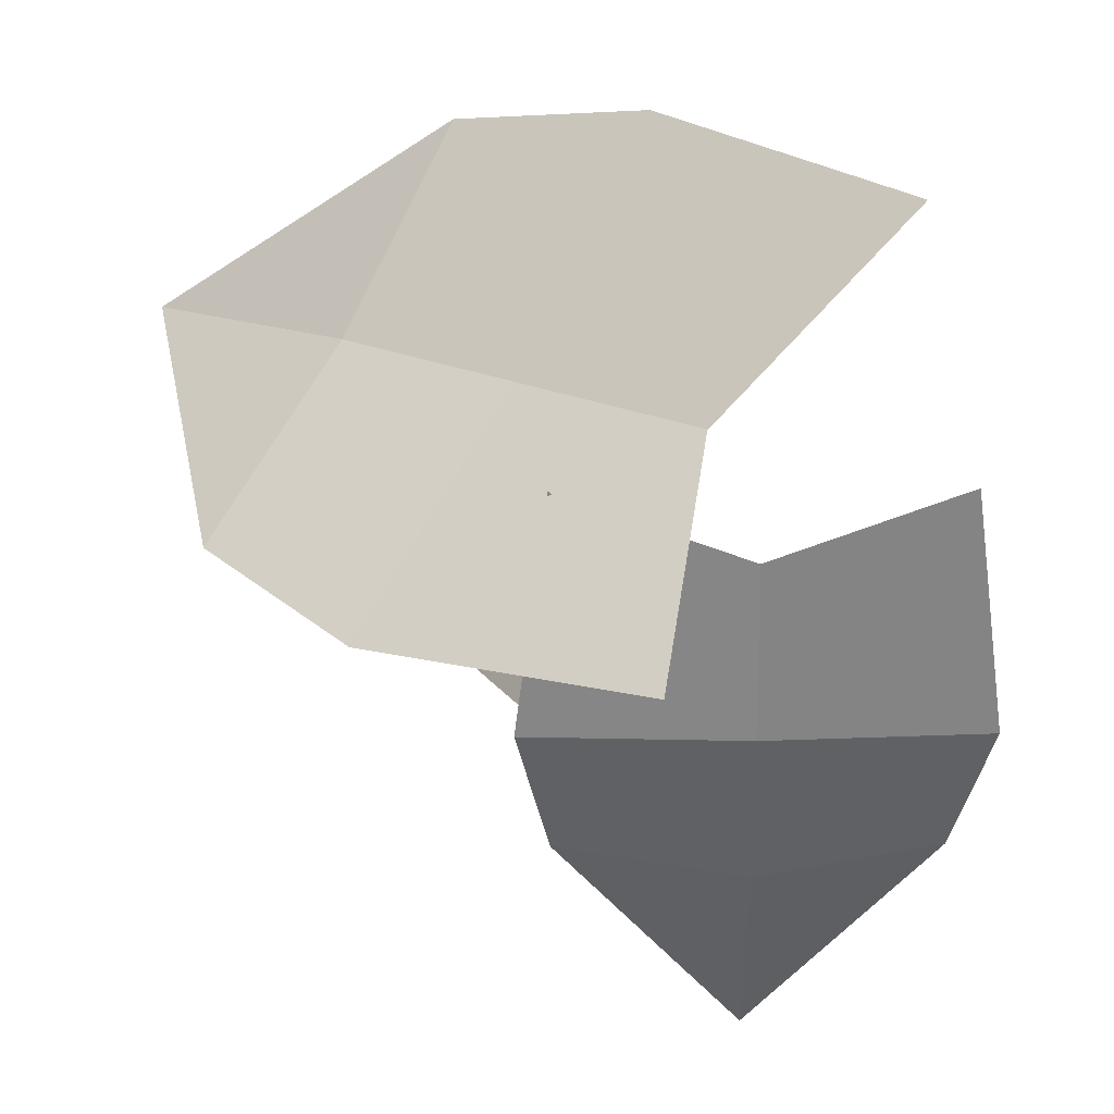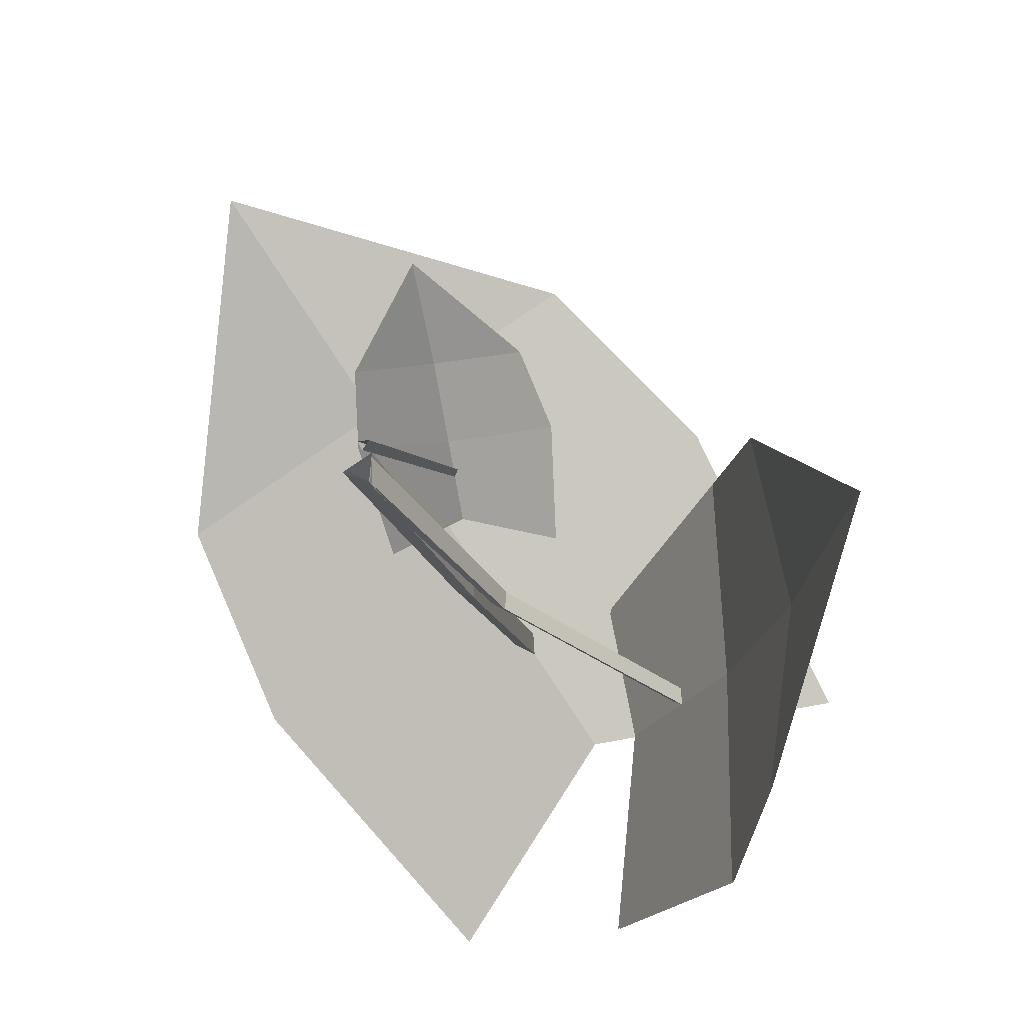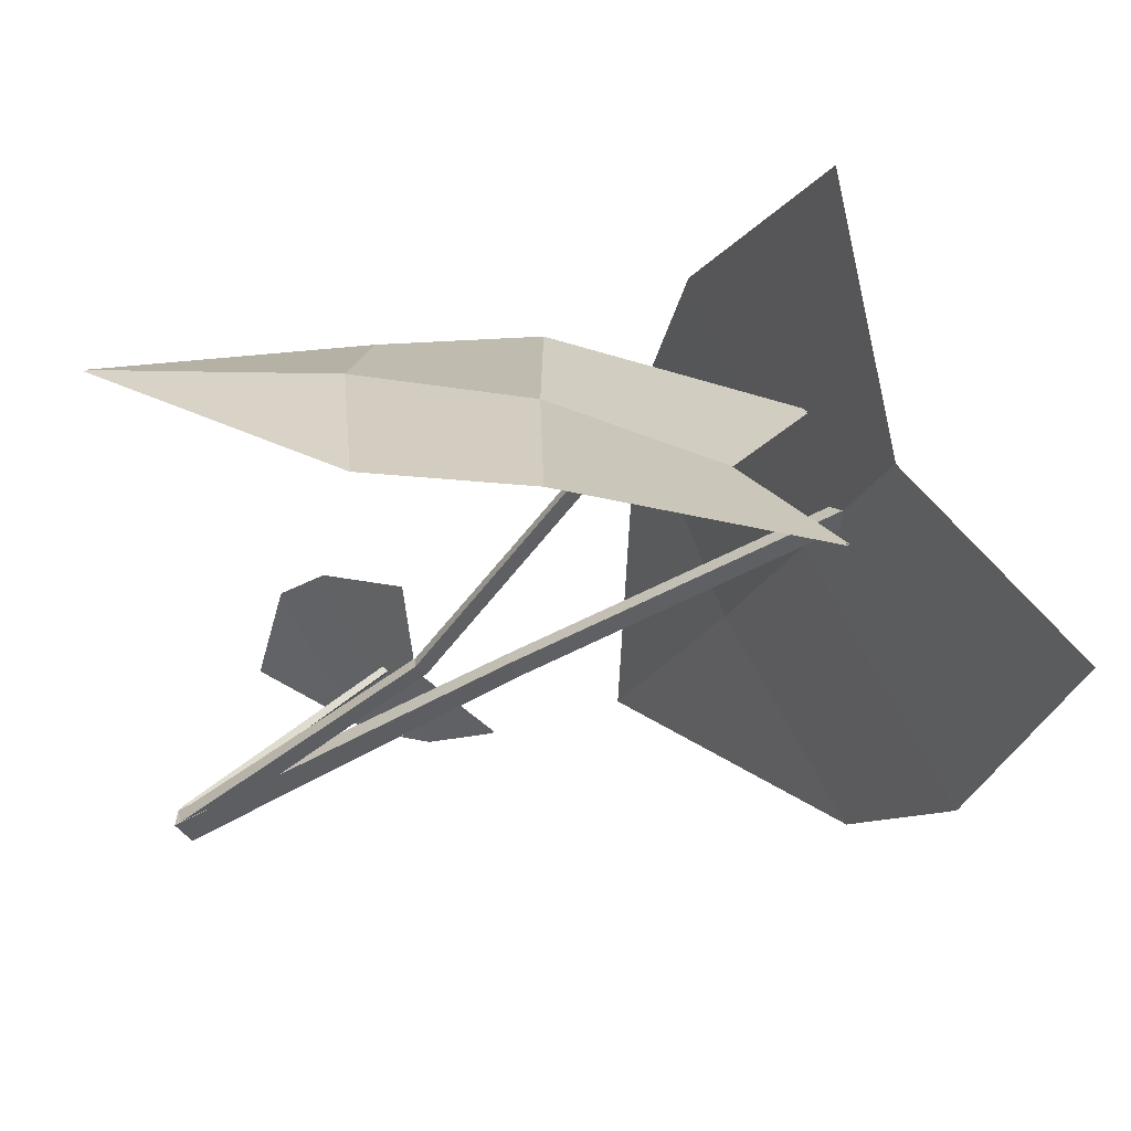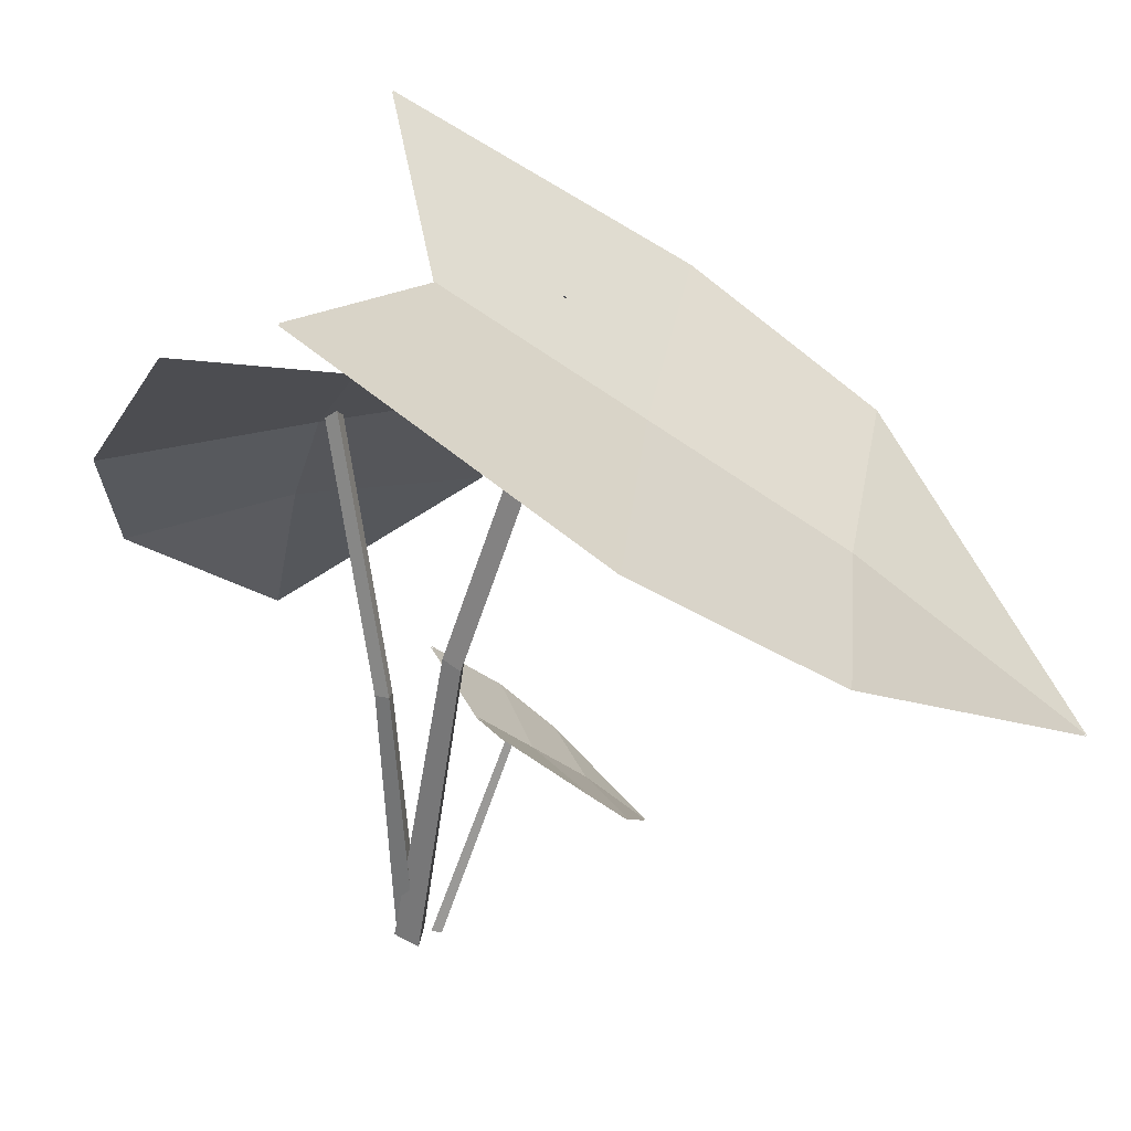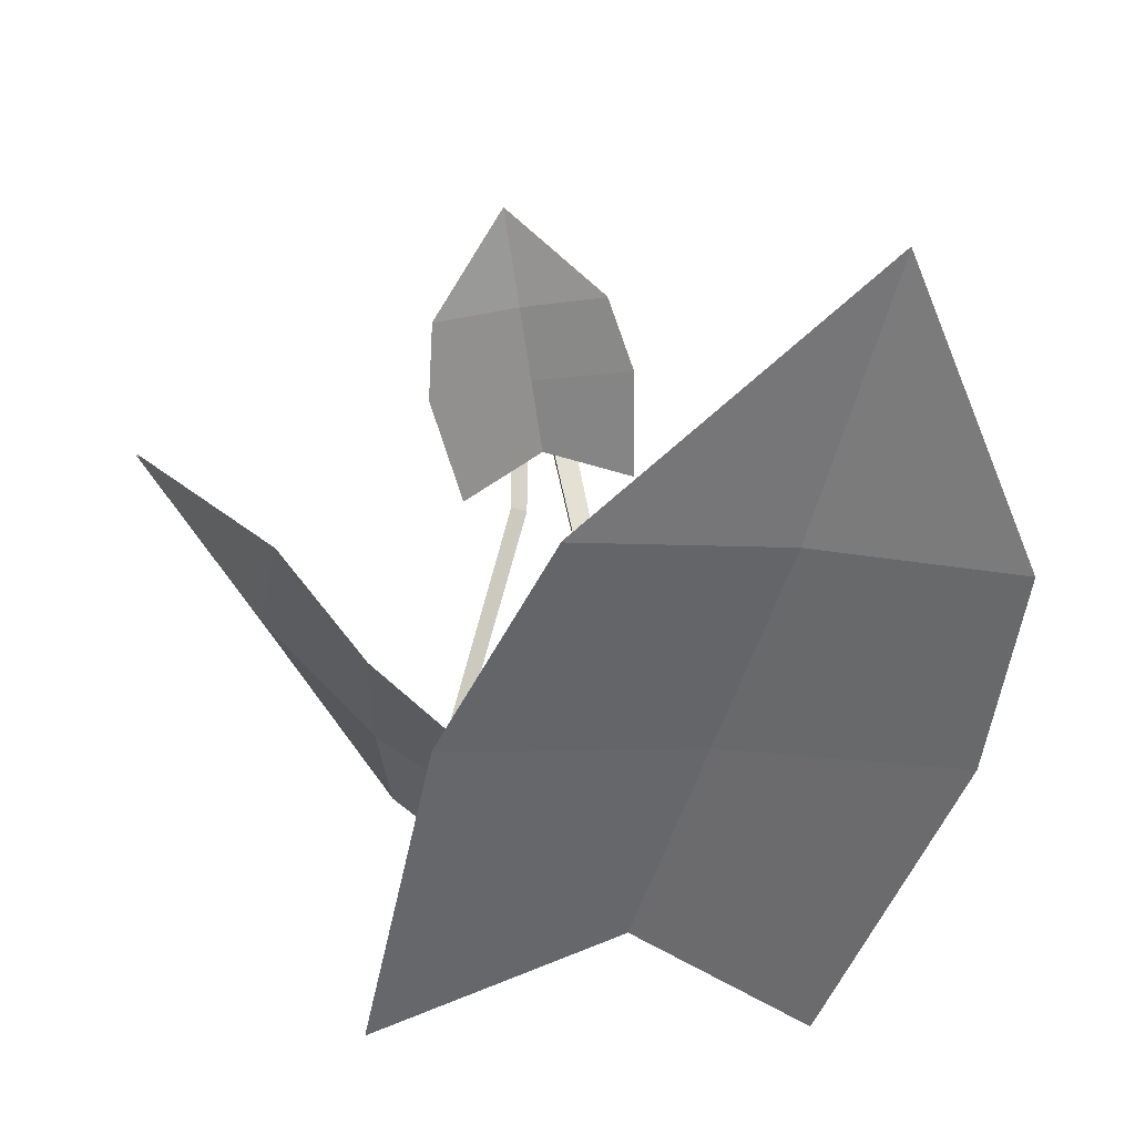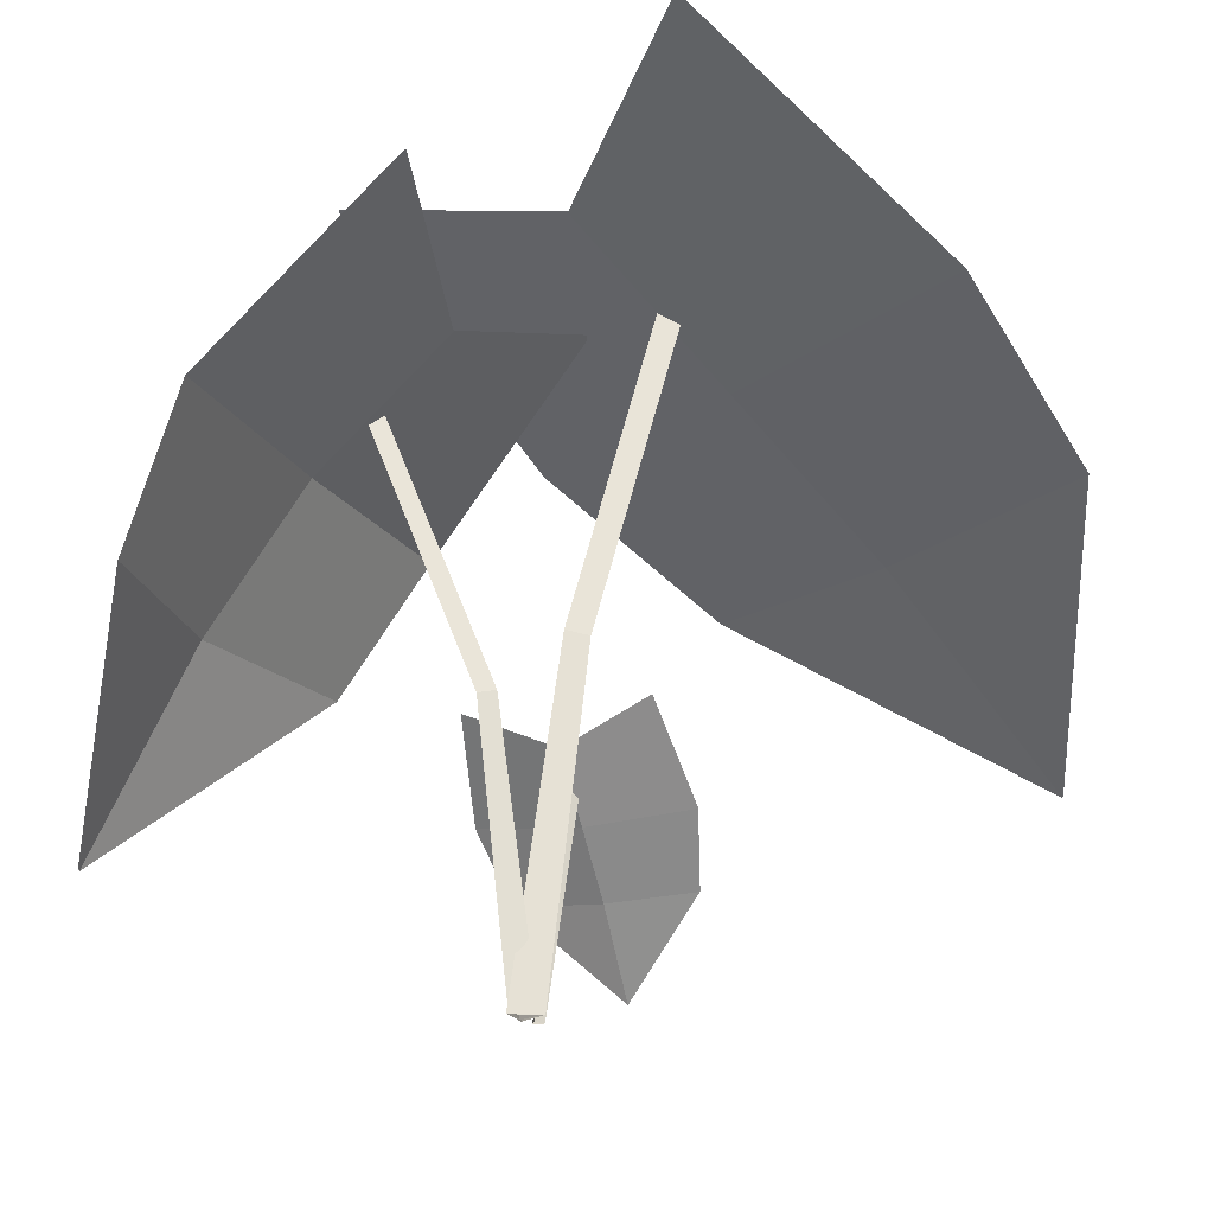
<metadata>
{"format":"obj","ext":"obj","renderer":"f3d","projection":"perspective","resolution":1024,"background":"white","views":[{"elev":73.7,"azim":89.5,"up":"+Y"},{"elev":-28.6,"azim":19.7,"up":"+Z"},{"elev":-69.7,"azim":119.1,"up":"+Z"},{"elev":31.3,"azim":-110.5,"up":"+Y"},{"elev":69.9,"azim":172.9,"up":"+Z"},{"elev":-20.3,"azim":-157.0,"up":"+Y"}]}
</metadata>
<code>
g Plant_c_TwoS_03
v 0.01118 0.04267 0.1672
v -0.05418 0.1812 0.04501
v 0.0559 0.1816 0.03703
v 0.001859 0.1587 0.04916
v -0.05957 0.1311 0.09748
v -0.04732 0.09366 0.1306
v 0.06276 0.09408 0.1227
v 0.07032 0.1316 0.08806
v 0.007524 0.09067 0.1237
v 0.004691 0.1247 0.08645
v -0.1954 0.1958 0.3666
v -0.1277 0.5193 -0.09713
v 0.1516 0.5193 0.05248
v -0.01266 0.4704 0.02364
v -0.238 0.4016 0.04847
v -0.2703 0.3223 0.1691
v 0.008971 0.3223 0.3187
v 0.0915 0.4016 0.225
v -0.1274 0.3119 0.2379
v -0.07006 0.3912 0.1308
v 0.2672 0.1033 -0.00981
v 0.01219 0.4357 0.1117
v 0.01306 0.4382 -0.1312
v 0.04265 0.3911 -0.01012
v 0.1253 0.3151 0.1327
v 0.1747 0.2278 0.1121
v 0.1756 0.2303 -0.1308
v 0.1263 0.3181 -0.1539
v 0.1951 0.229 -0.01126
v 0.1293 0.3164 -0.01022
v 0.01113 0.042 0.1665
v -0.05438 0.1805 0.04434
v 0.05602 0.1809 0.03633
v 0.001812 0.158 0.04847
v -0.05975 0.1304 0.0968
v -0.04746 0.09297 0.1299
v 0.06281 0.09338 0.1219
v 0.07041 0.1309 0.08736
v 0.007474 0.08998 0.123
v 0.004644 0.124 0.08576
v -0.1951 0.195 0.3661
v -0.1275 0.5184 -0.09765
v 0.1519 0.5184 0.05203
v -0.0124 0.4696 0.02315
v -0.2378 0.4007 0.04795
v -0.2701 0.3215 0.1685
v 0.009304 0.3215 0.3182
v 0.09181 0.4007 0.2246
v -0.1272 0.3111 0.2374
v -0.0698 0.3903 0.1303
v 0.2663 0.1028 -0.009819
v 0.01149 0.435 0.1117
v 0.01236 0.4375 -0.1313
v 0.04195 0.3904 -0.01013
v 0.1245 0.3145 0.1327
v 0.1739 0.2273 0.112
v 0.1747 0.2298 -0.1308
v 0.1255 0.3174 -0.1539
v 0.1942 0.2285 -0.01127
v 0.1286 0.3158 -0.01023
v -0.000258 0 0.01348
v 0.003384 0.1398 0.06921
v 0.003712 0 0.0194
v 0.006292 0.1368 0.07245
v -0.003404 0 0.01988
v 0.000996 0.1367 0.07283
v 0.005225 0 -0.009753
v -0.04365 0.4261 0.08147
v 0.005875 0 0.01071
v -0.0422 0.4191 0.09489
v -0.01217 0 0.001041
v -0.05563 0.4191 0.08769
v -0.01199 0.2167 0.02238
v -0.01116 0.2137 0.03697
v -0.02459 0.2137 0.02977
v -0.008466 0 0.00058
v 0.08353 0.3462 -0.01044
v 0.004563 0 -0.008182
v 0.09057 0.339 -0.01634
v 0.005637 0 0.007482
v 0.09053 0.3389 -0.004647
v 0.01499 0.1773 -0.004437
v 0.02413 0.175 -0.01092
v 0.02492 0.175 0.00074
f 10 8 3 4
f 5 10 4 2
f 1 9 6
f 6 9 10 5
f 1 7 9
f 9 7 8 10
f 20 18 13 14
f 15 20 14 12
f 11 19 16
f 16 19 20 15
f 11 17 19
f 19 17 18 20
f 30 28 23 24
f 25 30 24 22
f 21 29 26
f 26 29 30 25
f 21 27 29
f 29 27 28 30
f 40 34 33 38
f 35 32 34 40
f 31 36 39
f 36 35 40 39
f 31 39 37
f 39 40 38 37
f 50 44 43 48
f 45 42 44 50
f 41 46 49
f 46 45 50 49
f 41 49 47
f 49 50 48 47
f 60 54 53 58
f 55 52 54 60
f 51 56 59
f 56 55 60 59
f 51 59 57
f 59 60 58 57
f 61 62 64 63
f 63 64 66 65
f 65 66 62 61
f 73 68 70 74
f 74 70 72 75
f 75 72 68 73
f 71 75 73 67
f 69 74 75 71
f 67 73 74 69
f 82 77 79 83
f 83 79 81 84
f 84 81 77 82
f 80 84 82 76
f 78 83 84 80
f 76 82 83 78

</code>
